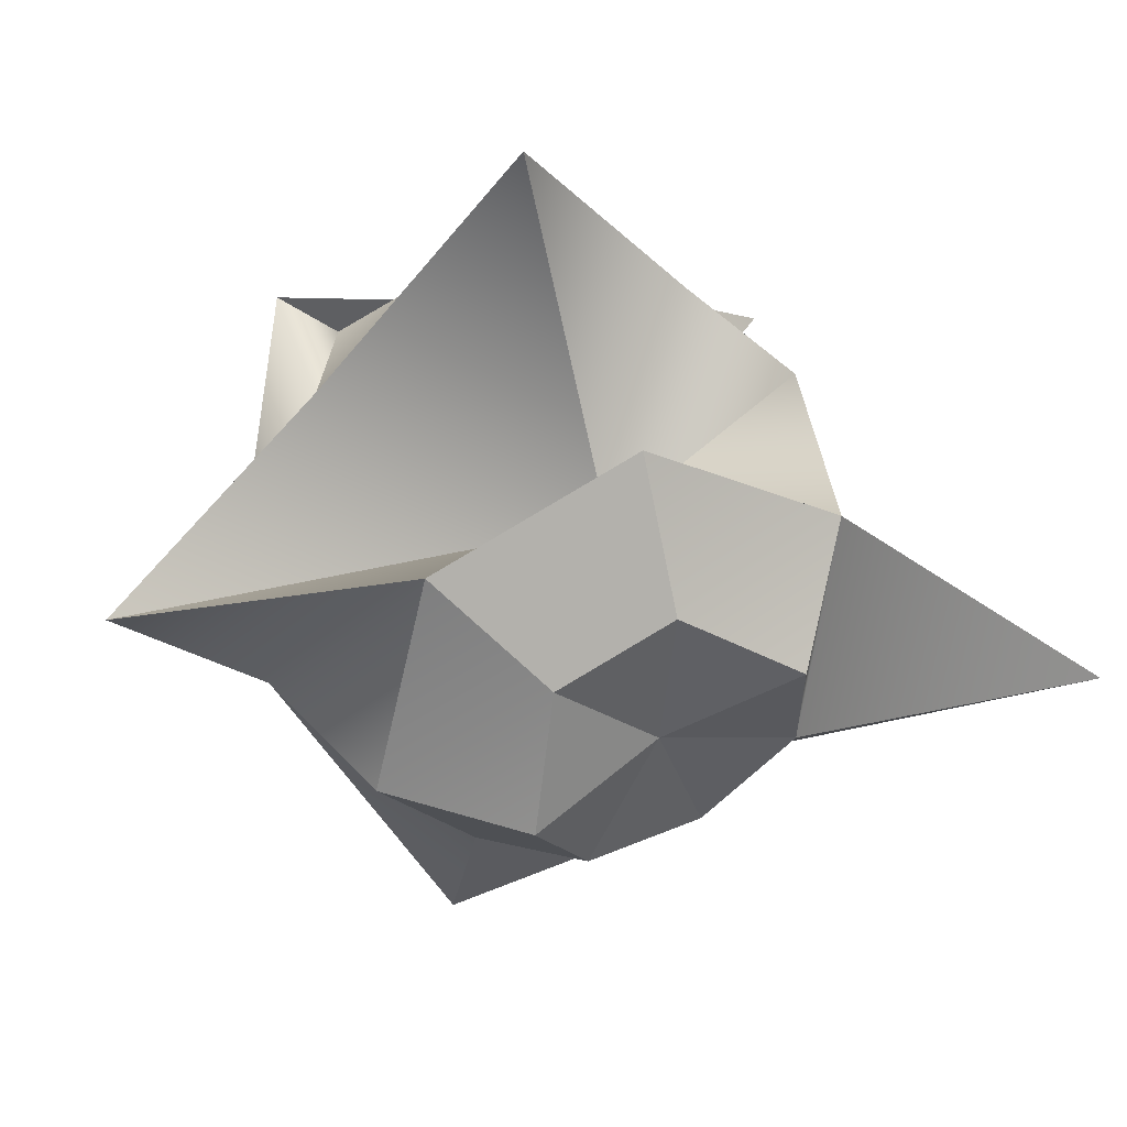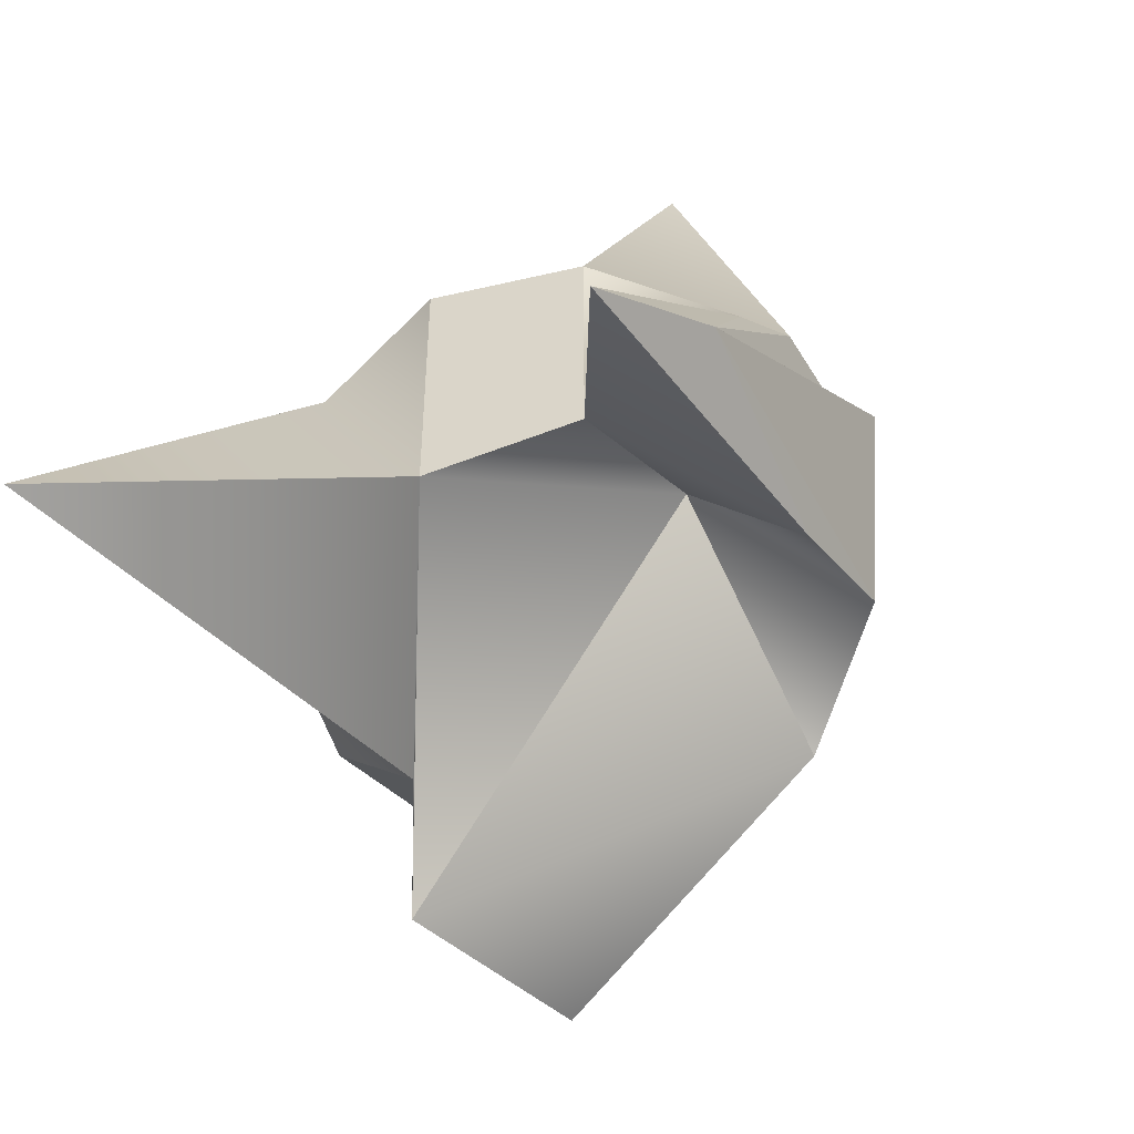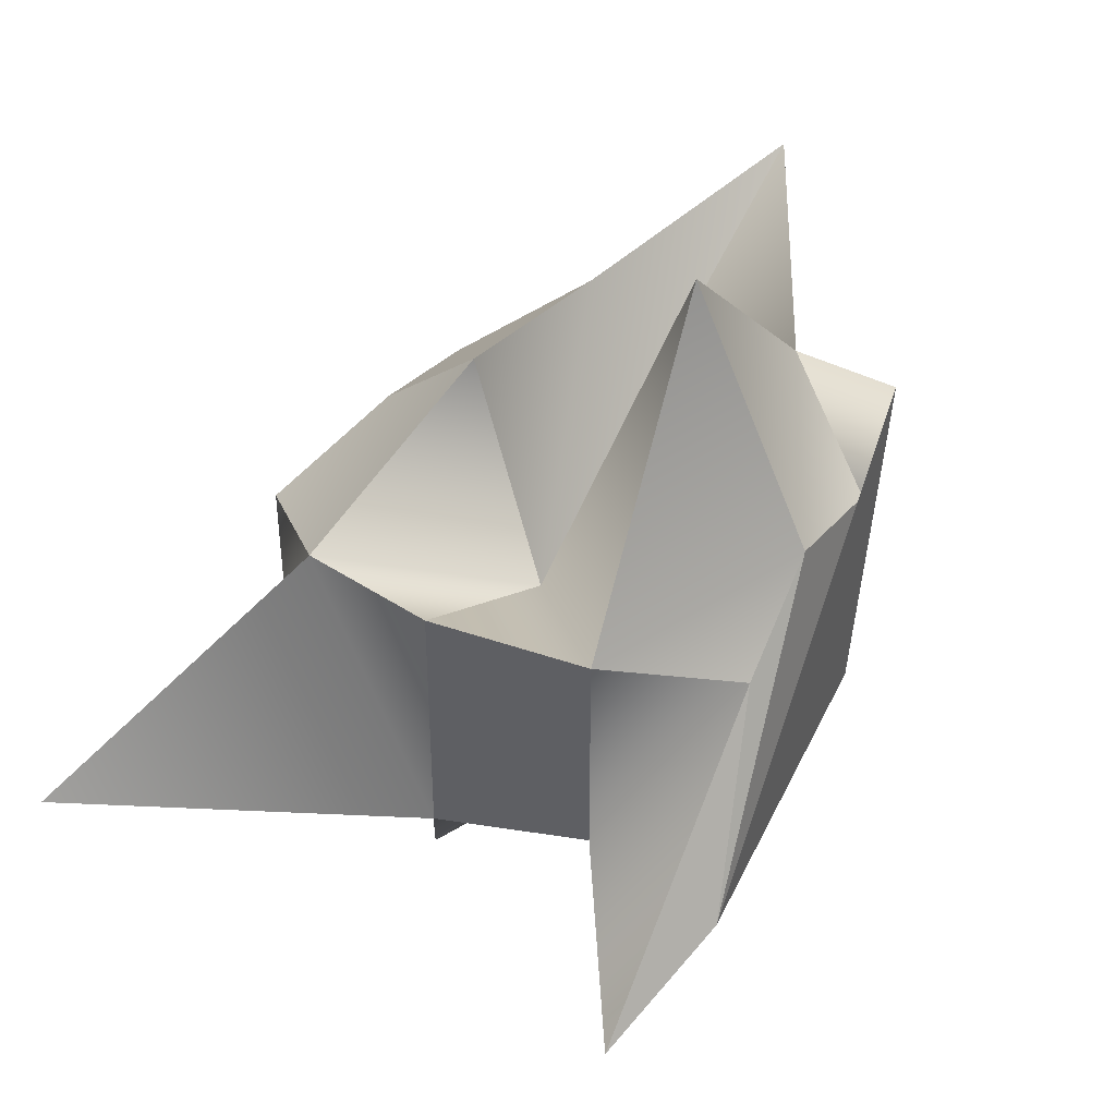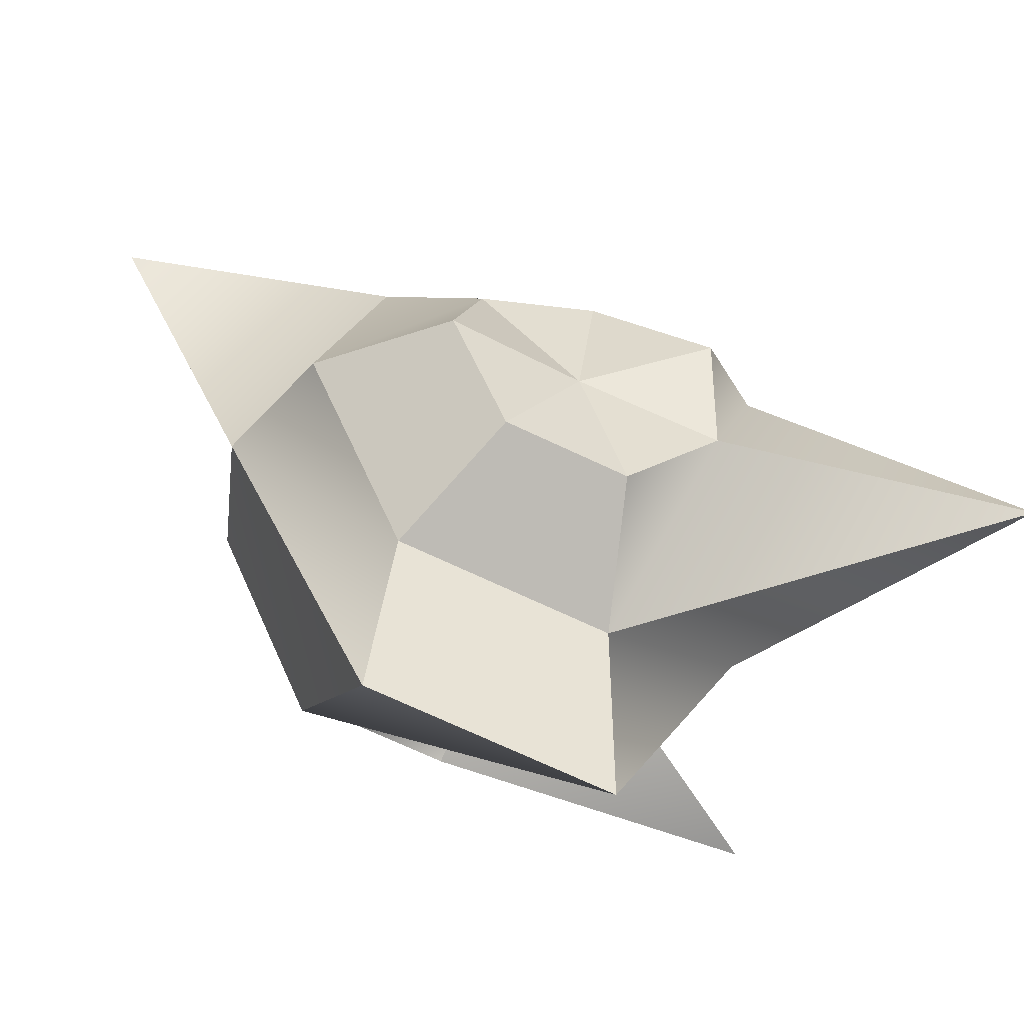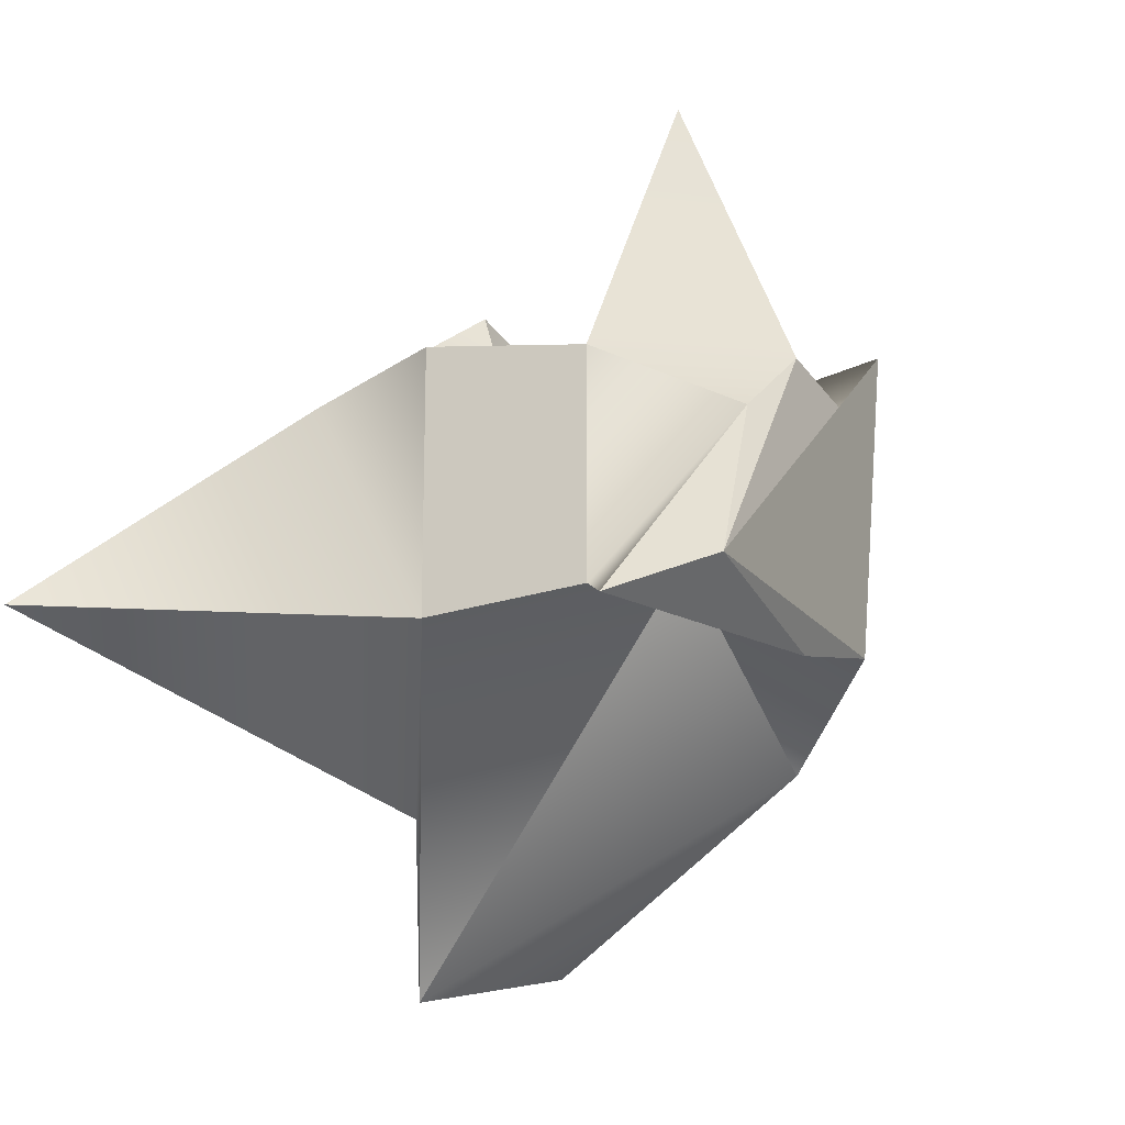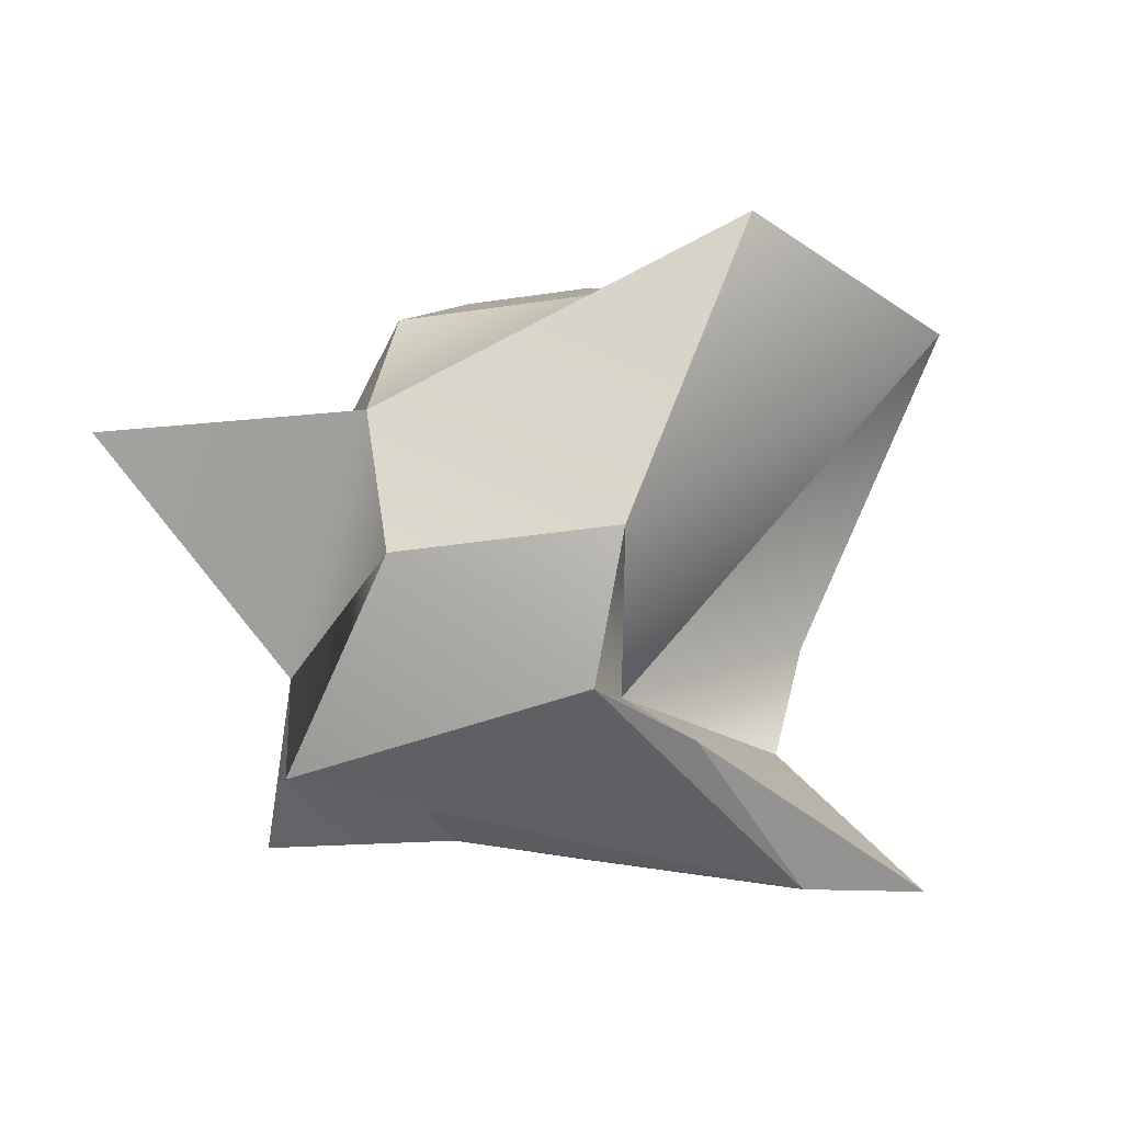
<metadata>
{"format":"obj","ext":"obj","renderer":"f3d","projection":"perspective","resolution":1024,"background":"white","views":[{"elev":59.6,"azim":152.0,"up":"+Z"},{"elev":-47.6,"azim":-57.0,"up":"+Z"},{"elev":42.0,"azim":-59.9,"up":"+Z"},{"elev":-40.6,"azim":158.3,"up":"+Z"},{"elev":-18.3,"azim":-58.3,"up":"+Z"},{"elev":-38.8,"azim":126.4,"up":"+Y"}]}
</metadata>
<code>
g default
v 0.3117 -0.09659 -0.3909
v -0.1113 -0.09659 -0.4875
v -1.322 -0.09659 -0.6096
v -0.4505 -0.09659 0.2169
v -0.1113 -0.09659 0.4875
v 0.3117 -0.09659 0.3909
v 0.5 -0.09659 0.7022
v 0.54 0.2694 -0.6771
v -0.1927 0.2694 -0.1421
v -0.7803 0.2694 -0.3758
v -0.7803 0.2694 0.3758
v -0.1927 0.2694 1.422
v 0.54 0.2694 0.6771
v 0.866 0.2694 0
v 0.6235 1.224 -1.248
v -0.2225 1.224 -1.441
v -0.901 0.7694 -0.4339
v -0.901 0.7694 0.4339
v -0.2225 0.7694 0.03644
v 1.441 0.7694 0.7818
v 1 0.7694 0
v 0.54 1.269 -0.6771
v -0.1927 1.269 -0.8443
v -1.512 1.858 -0.3758
v -0.7803 1.269 0.3758
v -0.1927 1.022 0.8443
v 0.54 1.022 0.6771
v 0.866 1.269 0
v 0.3117 1.635 -0.3909
v -0.1113 1.635 -0.4875
v -0.4505 1.635 -0.2169
v -0.4505 1.635 0.2169
v -0.1113 1.405 0.4875
v 0.3117 1.405 0.3909
v 0.5 1.635 0
v -0.8719 -0.2306 -0.3927
v 0 1.521 0
g pSphere1
f 2 9 1
f 1 9 8
f 3 10 2
f 2 10 9
f 3 4 10
f 10 4 11
f 4 5 11
f 11 5 12
f 6 13 5
f 5 13 12
f 14 13 7
f 6 7 13
f 7 1 14
f 14 1 8
f 9 16 8
f 8 16 15
f 10 17 9
f 9 17 16
f 10 11 17
f 17 11 18
f 12 19 11
f 11 19 18
f 12 13 19
f 19 13 20
f 14 21 13
f 13 21 20
f 14 8 21
f 21 8 15
f 16 23 15
f 15 23 22
f 16 17 23
f 23 17 24
f 18 25 17
f 17 25 24
f 26 25 19
f 18 19 25
f 20 27 19
f 19 27 26
f 20 21 27
f 27 21 28
f 15 22 21
f 21 22 28
f 22 23 29
f 29 23 30
f 24 31 23
f 23 31 30
f 24 25 31
f 31 25 32
f 26 33 25
f 25 33 32
f 26 27 33
f 33 27 34
f 27 28 34
f 34 28 35
f 28 22 35
f 35 22 29
f 2 1 36
f 3 2 36
f 4 3 36
f 5 4 36
f 6 5 36
f 7 6 36
f 1 7 36
f 29 30 37
f 30 31 37
f 31 32 37
f 32 33 37
f 33 34 37
f 34 35 37
f 35 29 37

</code>
